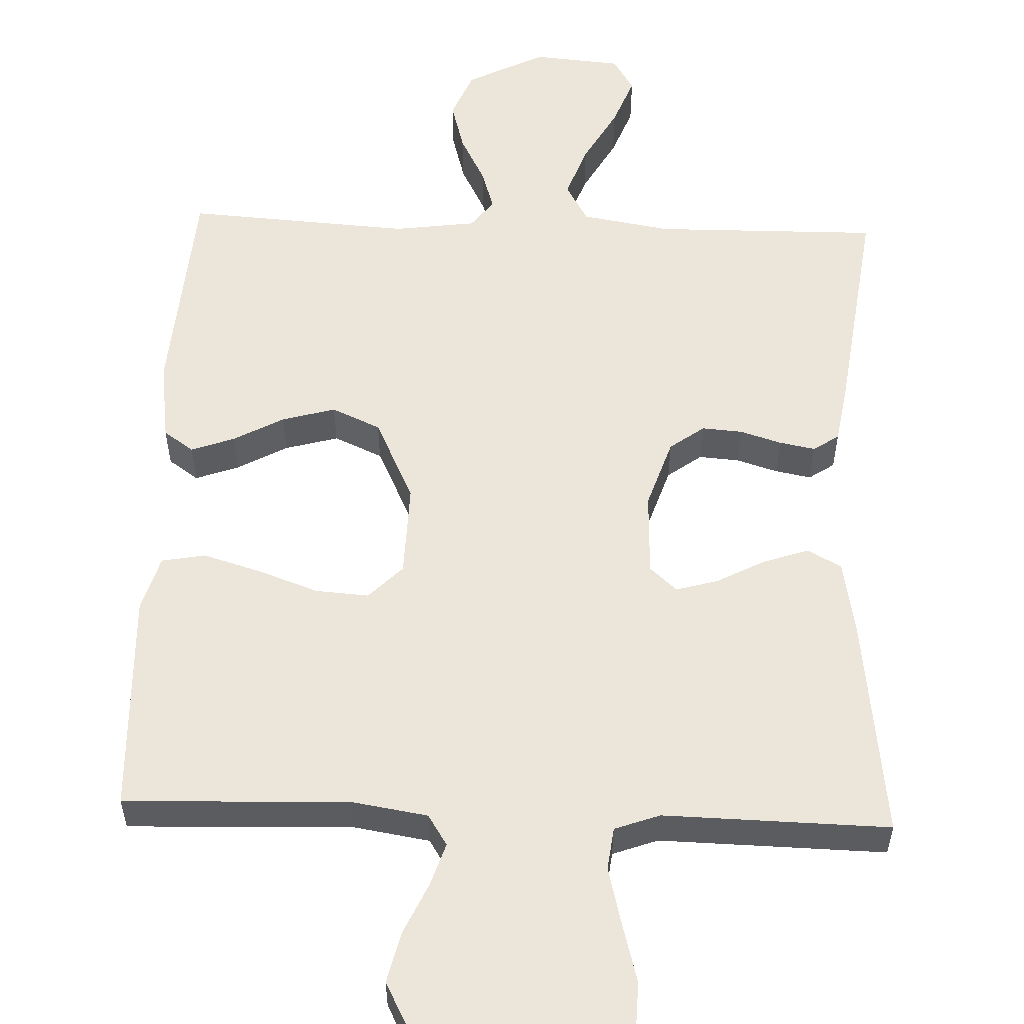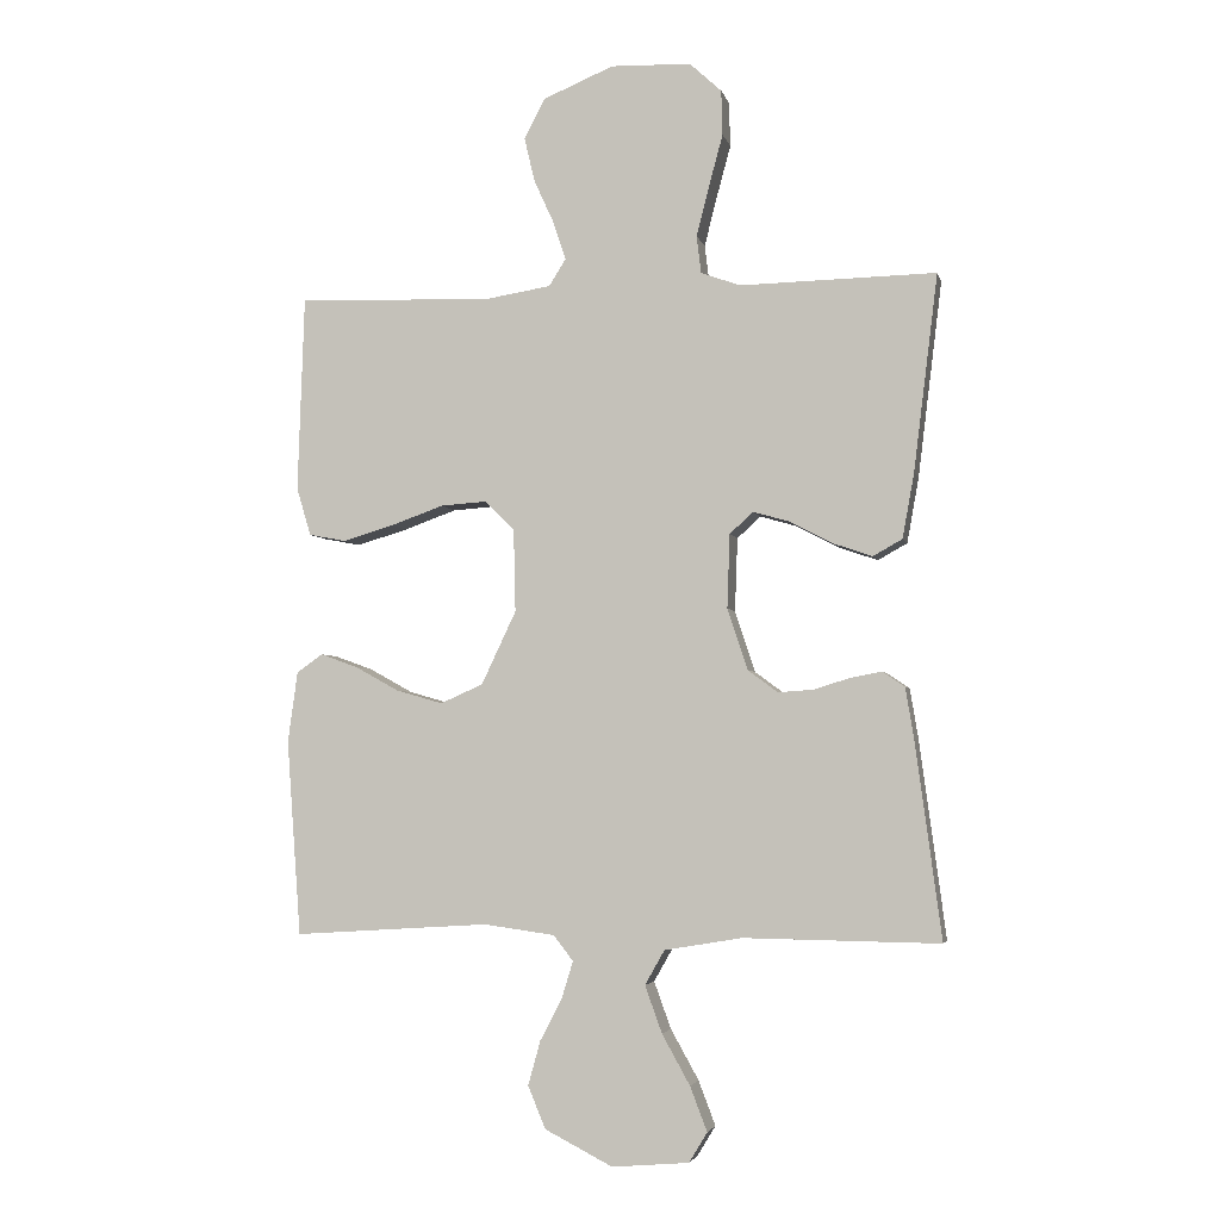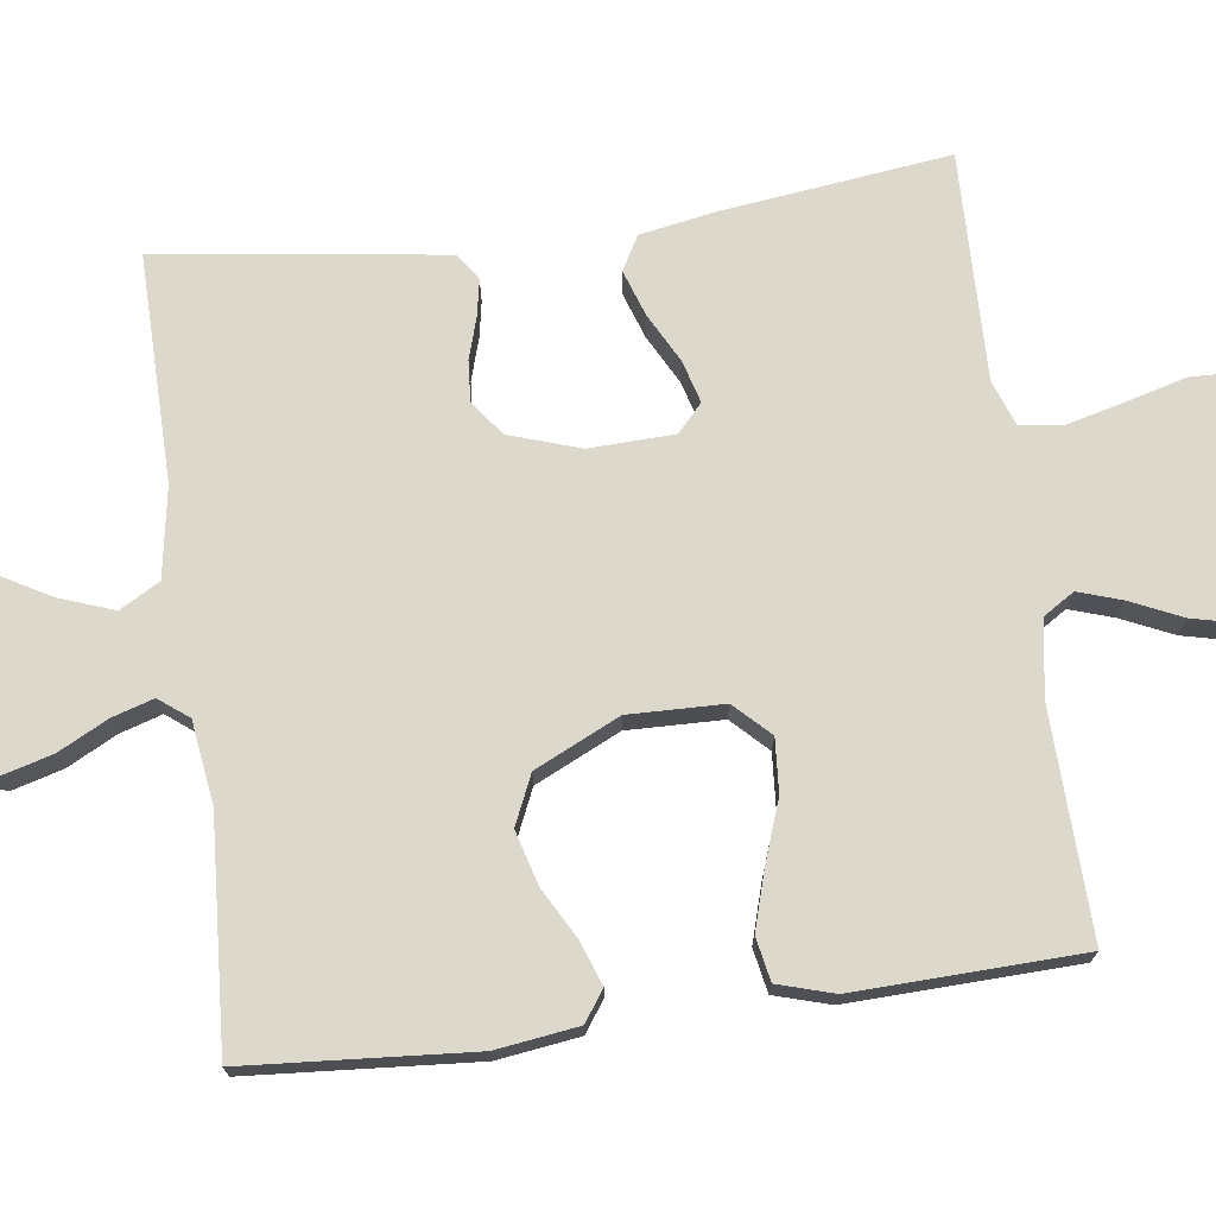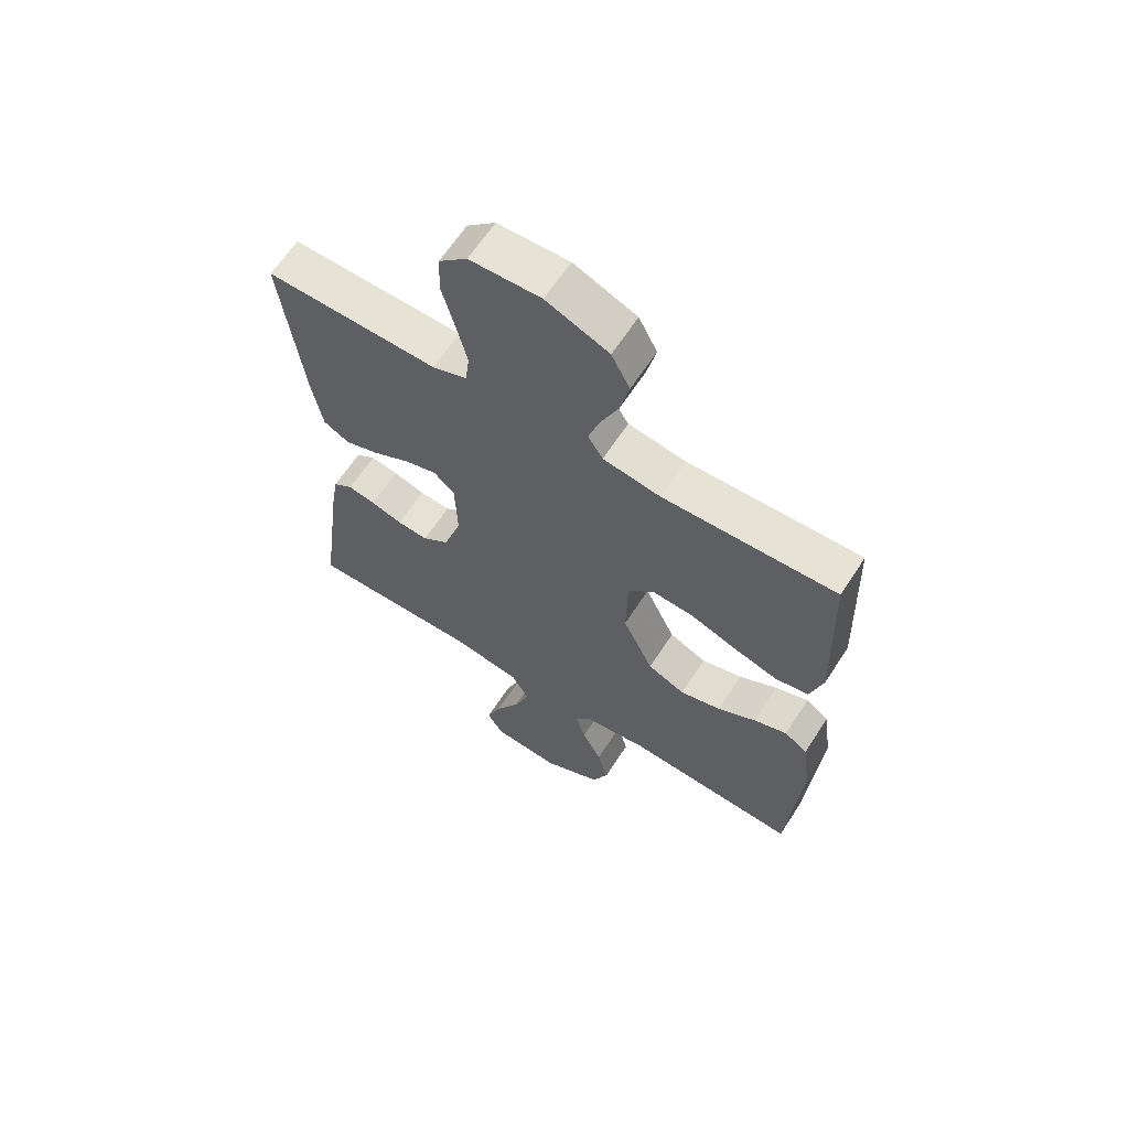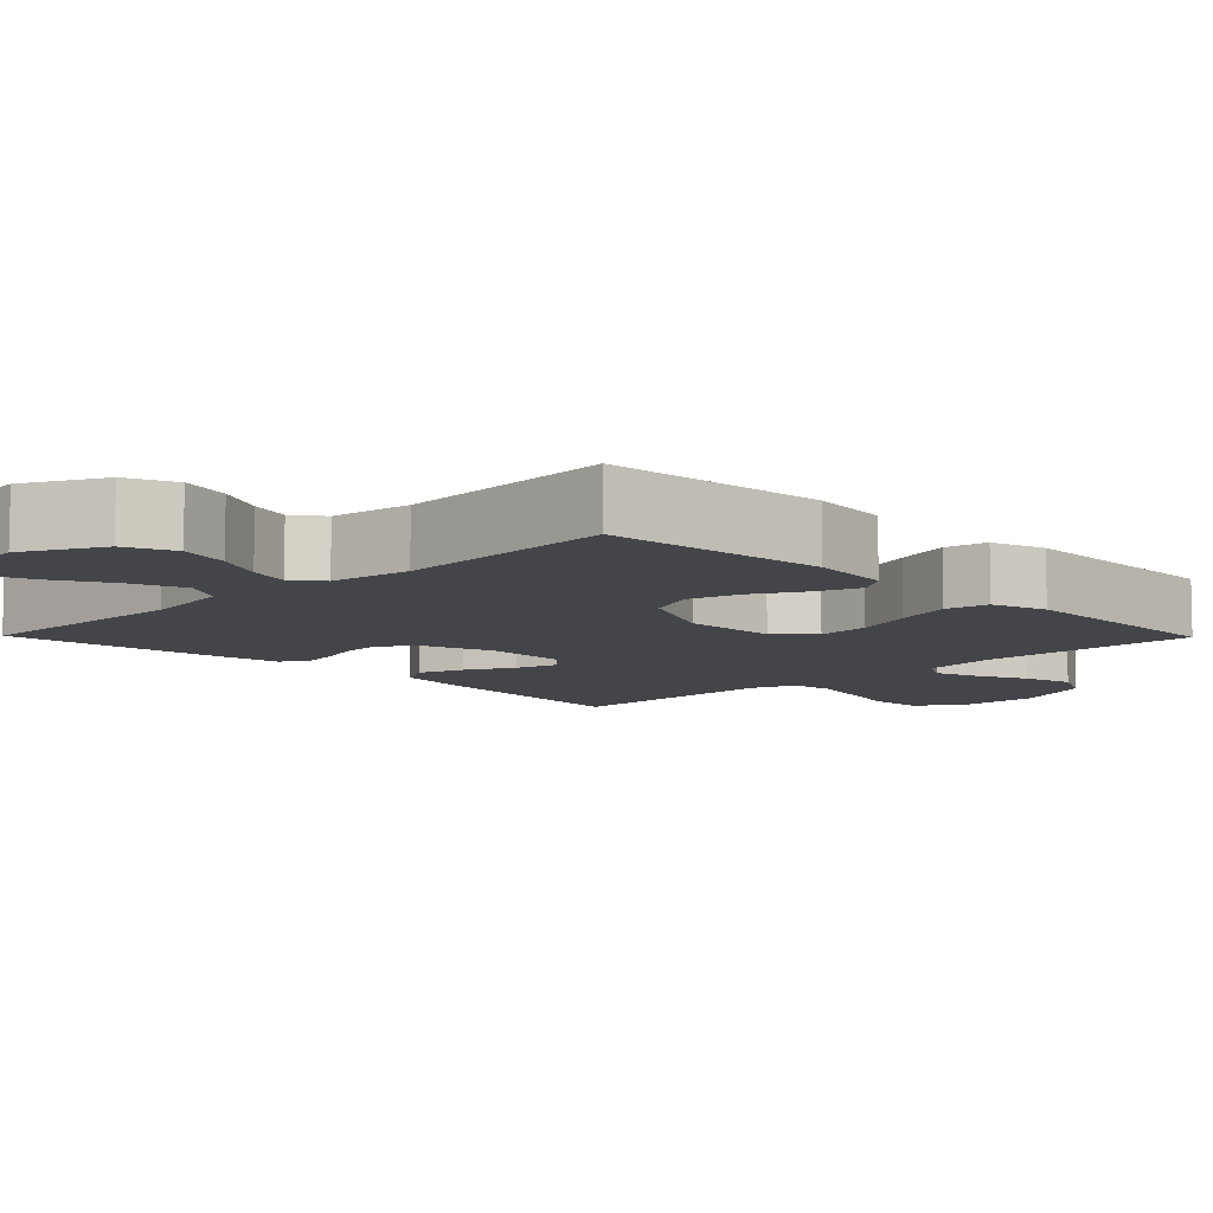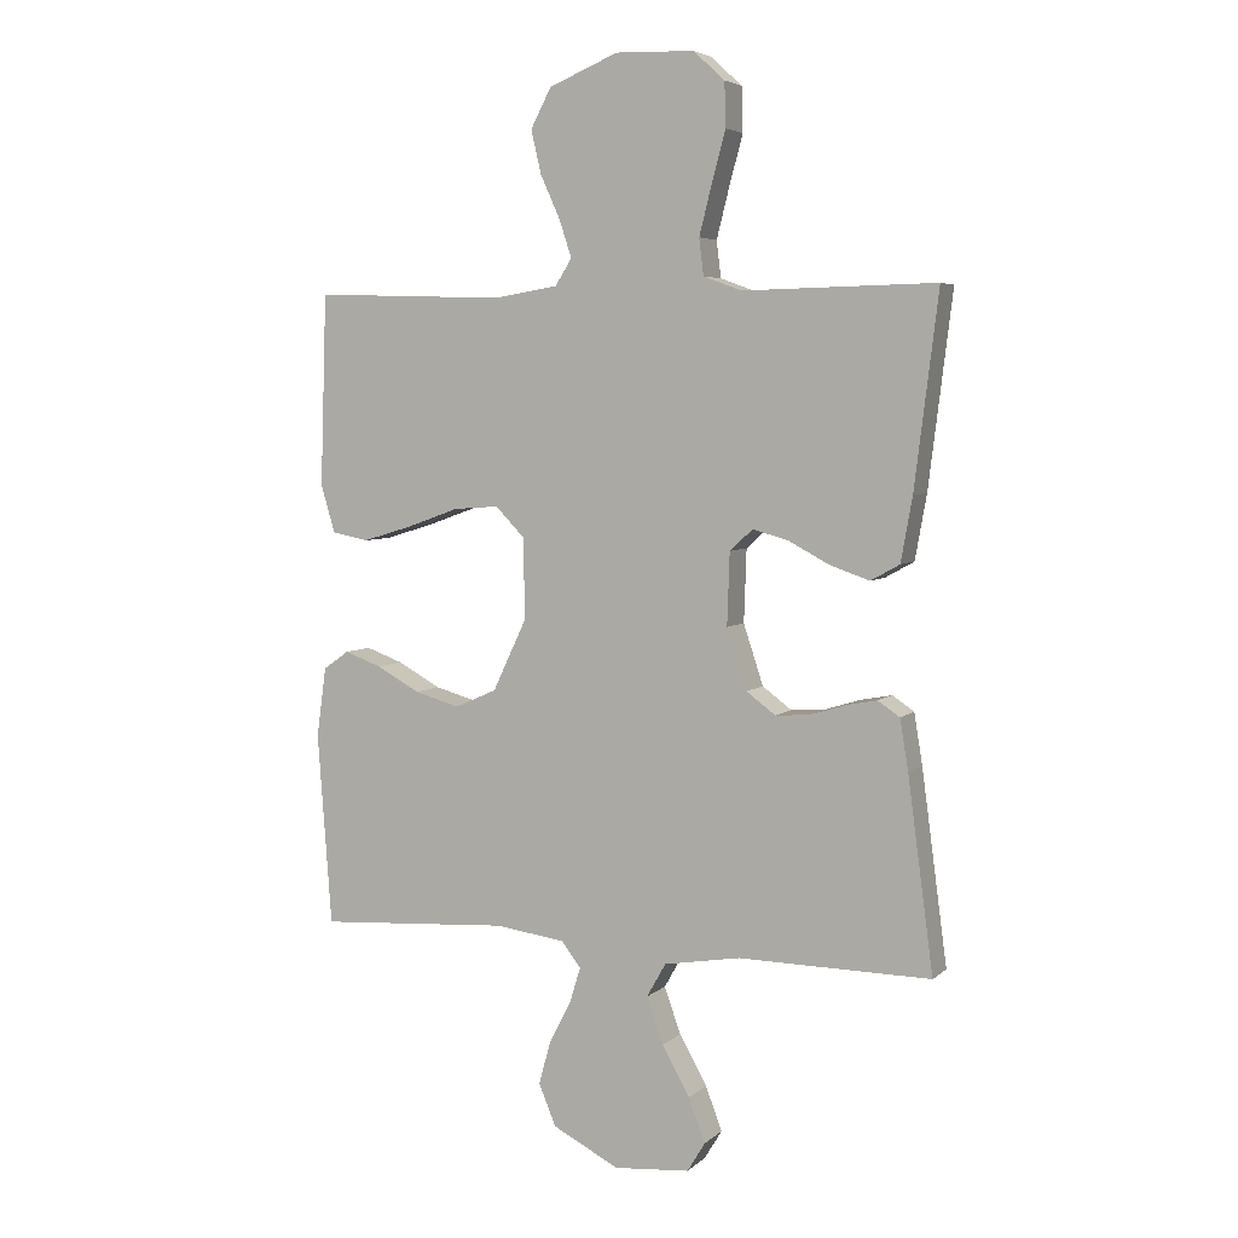
<metadata>
{"format":"obj","ext":"obj","renderer":"f3d","projection":"perspective","resolution":1024,"background":"white","views":[{"elev":55.6,"azim":2.2,"up":"+Y"},{"elev":-3.8,"azim":12.6,"up":"+Z"},{"elev":72.7,"azim":-97.6,"up":"+Y"},{"elev":63.6,"azim":-147.1,"up":"+Z"},{"elev":-8.6,"azim":-135.5,"up":"+Y"},{"elev":5.0,"azim":23.7,"up":"+Z"}]}
</metadata>
<code>
v -0.5 0.07 -0.5
v -0.522 0.07 -0.2
v -0.507 0.07 -0.091
v -0.467 0.07 -0.063
v -0.409 0.07 -0.084
v -0.342 0.07 -0.121
v -0.271 0.07 -0.141
v -0.206 0.07 -0.112
v -0.153 0.07 0
v -0.156 0.07 0.126
v -0.201 0.07 0.172
v -0.272 0.07 0.167
v -0.353 0.07 0.138
v -0.43 0.07 0.115
v -0.488 0.07 0.126
v -0.51 0.07 0.2
v -0.5 0.07 0.5
v -0.2 0.07 0.49
v -0.1 0.07 0.506
v -0.074 0.07 0.547
v -0.093 0.07 0.605
v -0.124 0.07 0.673
v -0.14 0.07 0.741
v -0.108 0.07 0.802
v 0 0.07 0.847
v 0.123 0.07 0.843
v 0.172 0.07 0.798
v 0.174 0.07 0.729
v 0.152 0.07 0.648
v 0.133 0.07 0.573
v 0.14 0.07 0.516
v 0.2 0.07 0.494
v 0.5 0.07 0.5
v 0.463 0.07 0.2
v 0.445 0.07 0.1
v 0.4 0.07 0.075
v 0.339 0.07 0.096
v 0.275 0.07 0.13
v 0.219 0.07 0.146
v 0.183 0.07 0.113
v 0.179 0.07 0
v 0.21 0.07 -0.094
v 0.256 0.07 -0.128
v 0.31 0.07 -0.124
v 0.365 0.07 -0.107
v 0.413 0.07 -0.098
v 0.447 0.07 -0.121
v 0.46 0.07 -0.2
v 0.5 0.07 -0.5
v 0.2 0.07 -0.496
v 0.081 0.07 -0.516
v 0.051 0.07 -0.569
v 0.077 0.07 -0.641
v 0.12 0.07 -0.718
v 0.146 0.07 -0.786
v 0.118 0.07 -0.832
v 0 0.07 -0.842
v -0.104 0.07 -0.789
v -0.131 0.07 -0.724
v -0.112 0.07 -0.656
v -0.078 0.07 -0.59
v -0.061 0.07 -0.535
v -0.091 0.07 -0.496
v -0.2 0.07 -0.481
v -0.5 0 -0.5
v -0.522 0 -0.2
v -0.507 0 -0.091
v -0.467 0 -0.063
v -0.409 0 -0.084
v -0.342 0 -0.121
v -0.271 0 -0.141
v -0.206 0 -0.112
v -0.153 0 0
v -0.156 0 0.126
v -0.201 0 0.172
v -0.272 0 0.167
v -0.353 0 0.138
v -0.43 0 0.115
v -0.488 0 0.126
v -0.51 0 0.2
v -0.5 0 0.5
v -0.2 0 0.49
v -0.1 0 0.506
v -0.074 0 0.547
v -0.093 0 0.605
v -0.124 0 0.673
v -0.14 0 0.741
v -0.108 0 0.802
v 0 0 0.847
v 0.123 0 0.843
v 0.172 0 0.798
v 0.174 0 0.729
v 0.152 0 0.648
v 0.133 0 0.573
v 0.14 0 0.516
v 0.2 0 0.494
v 0.5 0 0.5
v 0.463 0 0.2
v 0.445 0 0.1
v 0.4 0 0.075
v 0.339 0 0.096
v 0.275 0 0.13
v 0.219 0 0.146
v 0.183 0 0.113
v 0.179 0 0
v 0.21 0 -0.094
v 0.256 0 -0.128
v 0.31 0 -0.124
v 0.365 0 -0.107
v 0.413 0 -0.098
v 0.447 0 -0.121
v 0.46 0 -0.2
v 0.5 0 -0.5
v 0.2 0 -0.496
v 0.081 0 -0.516
v 0.051 0 -0.569
v 0.077 0 -0.641
v 0.12 0 -0.718
v 0.146 0 -0.786
v 0.118 0 -0.832
v 0 0 -0.842
v -0.104 0 -0.789
v -0.131 0 -0.724
v -0.112 0 -0.656
v -0.078 0 -0.59
v -0.061 0 -0.535
v -0.091 0 -0.496
v -0.2 0 -0.481
f 58 59 60 61
f 58 61 62
f 57 58 62
f 56 57 62
f 53 54 55 56
f 52 53 56 62
f 51 52 62 63
f 47 48 49 50
f 44 45 46 47
f 43 44 47 50
f 42 43 50 51
f 35 36 37 38
f 35 38 39
f 32 33 34 35
f 31 32 35 39
f 26 27 28 29
f 26 29 30
f 25 26 30
f 24 25 30 31
f 21 22 23 24
f 20 21 24 31
f 15 16 17 18
f 15 18 19
f 12 13 14 15
f 12 15 19
f 11 12 19 20
f 3 4 5 6
f 3 6 7
f 64 1 2 3
f 64 3 7
f 63 64 7 8
f 41 42 51 63
f 40 41 63 8
f 39 40 8 9
f 31 39 9 10
f 10 11 20 31
f 125 124 123 122
f 126 125 122
f 126 122 121
f 126 121 120
f 120 119 118 117
f 126 120 117 116
f 127 126 116 115
f 114 113 112 111
f 111 110 109 108
f 114 111 108 107
f 115 114 107 106
f 102 101 100 99
f 103 102 99
f 99 98 97 96
f 103 99 96 95
f 93 92 91 90
f 94 93 90
f 94 90 89
f 95 94 89 88
f 88 87 86 85
f 95 88 85 84
f 82 81 80 79
f 83 82 79
f 79 78 77 76
f 83 79 76
f 84 83 76 75
f 70 69 68 67
f 71 70 67
f 67 66 65 128
f 71 67 128
f 72 71 128 127
f 127 115 106 105
f 72 127 105 104
f 73 72 104 103
f 74 73 103 95
f 95 84 75 74
f 1 65 66 2
f 2 66 67 3
f 3 67 68 4
f 4 68 69 5
f 5 69 70 6
f 6 70 71 7
f 7 71 72 8
f 8 72 73 9
f 9 73 74 10
f 10 74 75 11
f 11 75 76 12
f 12 76 77 13
f 13 77 78 14
f 14 78 79 15
f 15 79 80 16
f 16 80 81 17
f 17 81 82 18
f 18 82 83 19
f 19 83 84 20
f 20 84 85 21
f 21 85 86 22
f 22 86 87 23
f 23 87 88 24
f 24 88 89 25
f 25 89 90 26
f 26 90 91 27
f 27 91 92 28
f 28 92 93 29
f 29 93 94 30
f 30 94 95 31
f 31 95 96 32
f 32 96 97 33
f 33 97 98 34
f 34 98 99 35
f 35 99 100 36
f 36 100 101 37
f 37 101 102 38
f 38 102 103 39
f 39 103 104 40
f 40 104 105 41
f 41 105 106 42
f 42 106 107 43
f 43 107 108 44
f 44 108 109 45
f 45 109 110 46
f 46 110 111 47
f 47 111 112 48
f 48 112 113 49
f 49 113 114 50
f 50 114 115 51
f 51 115 116 52
f 52 116 117 53
f 53 117 118 54
f 54 118 119 55
f 55 119 120 56
f 56 120 121 57
f 57 121 122 58
f 58 122 123 59
f 59 123 124 60
f 60 124 125 61
f 61 125 126 62
f 62 126 127 63
f 63 127 128 64
f 64 128 65 1

</code>
